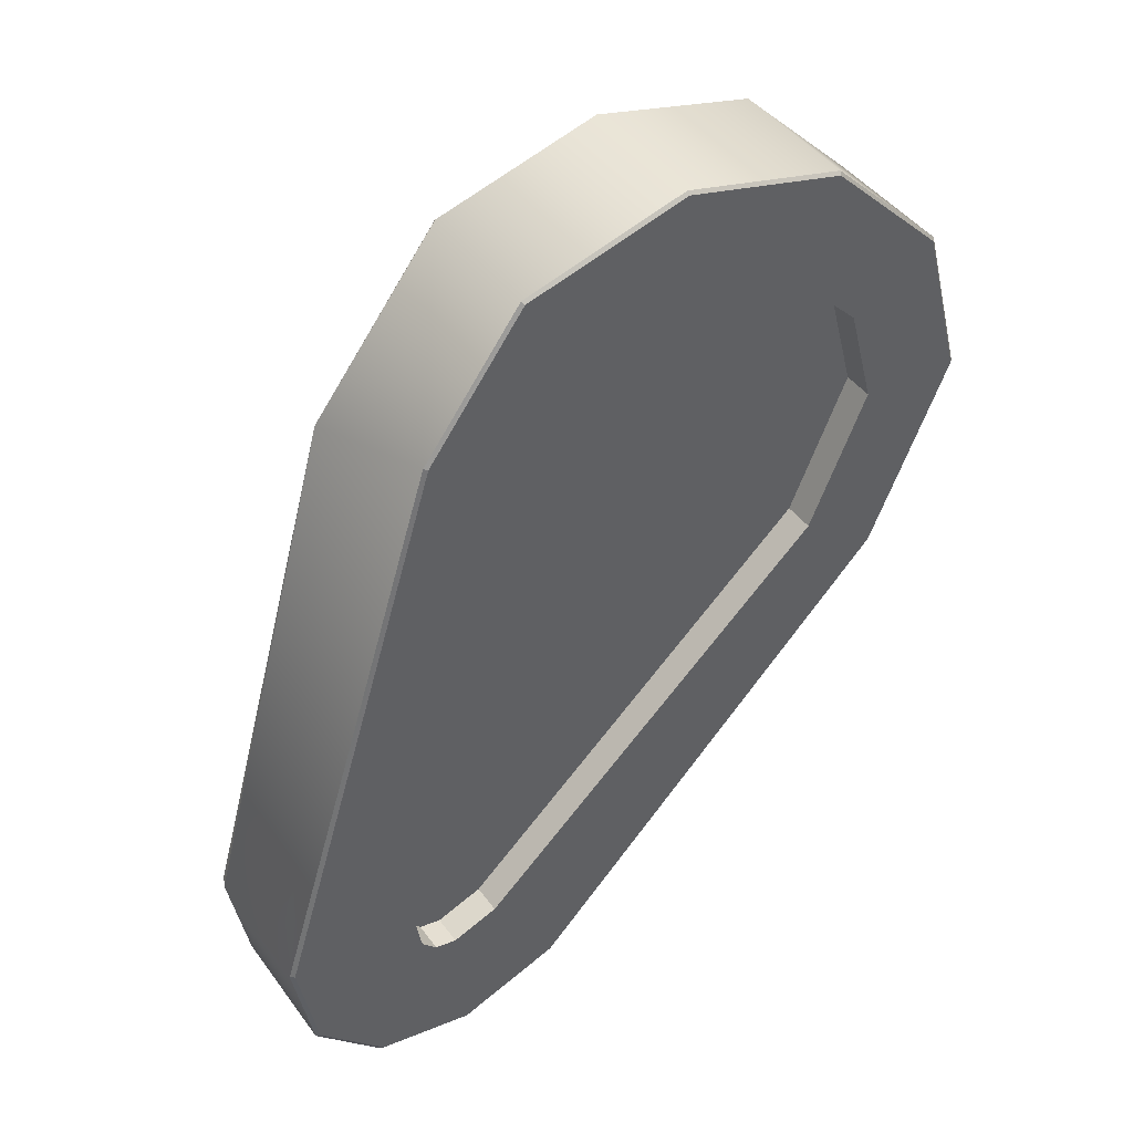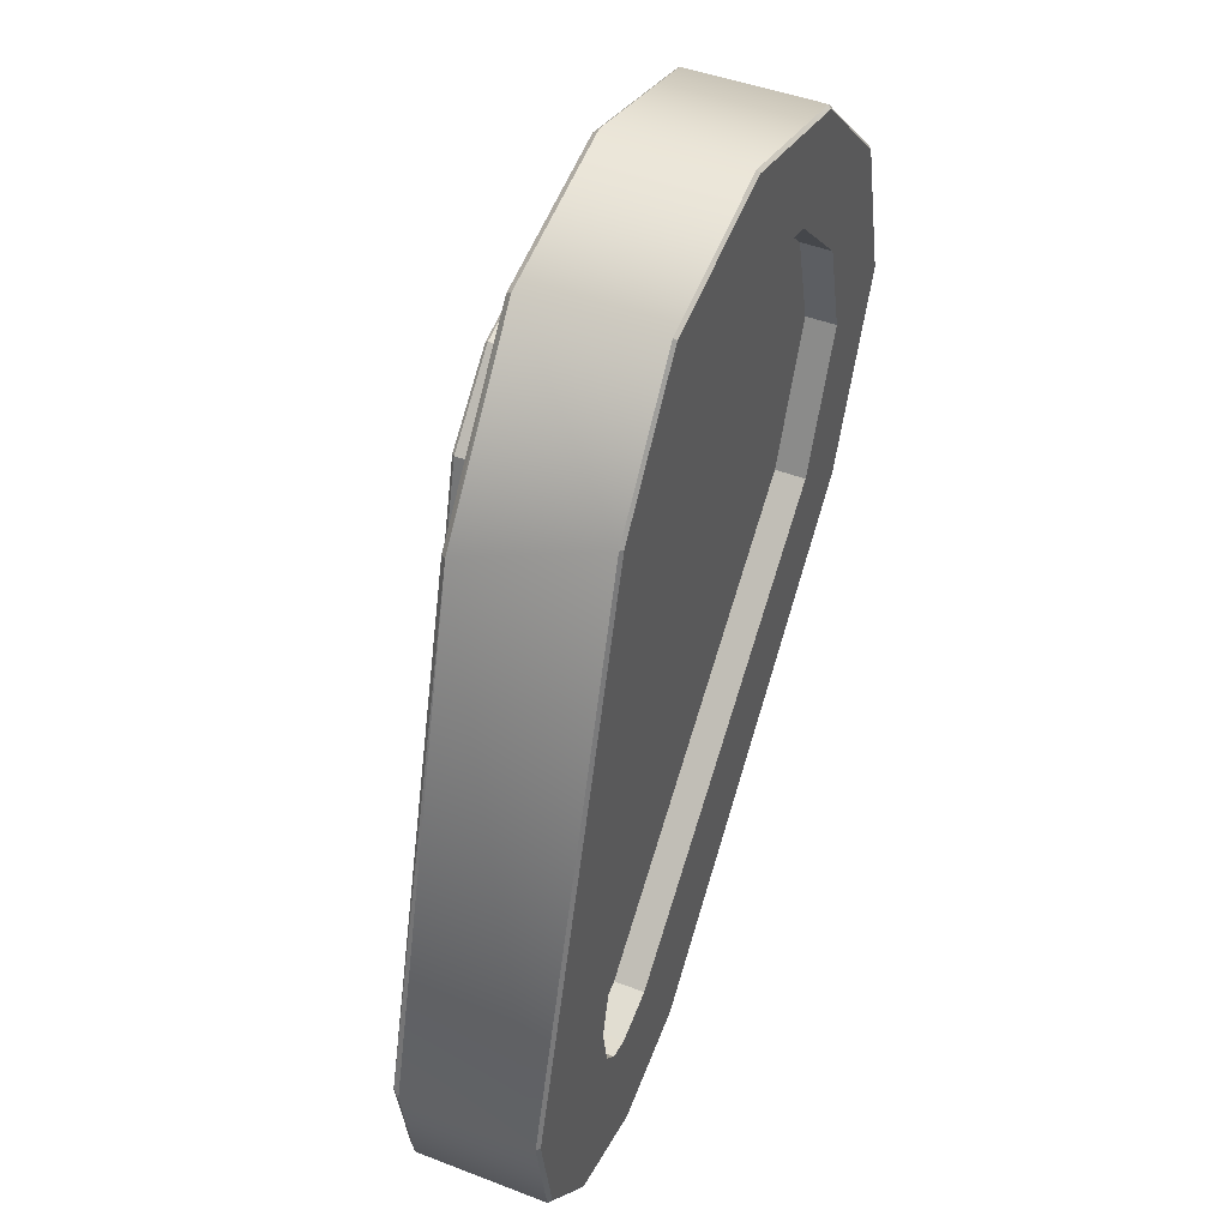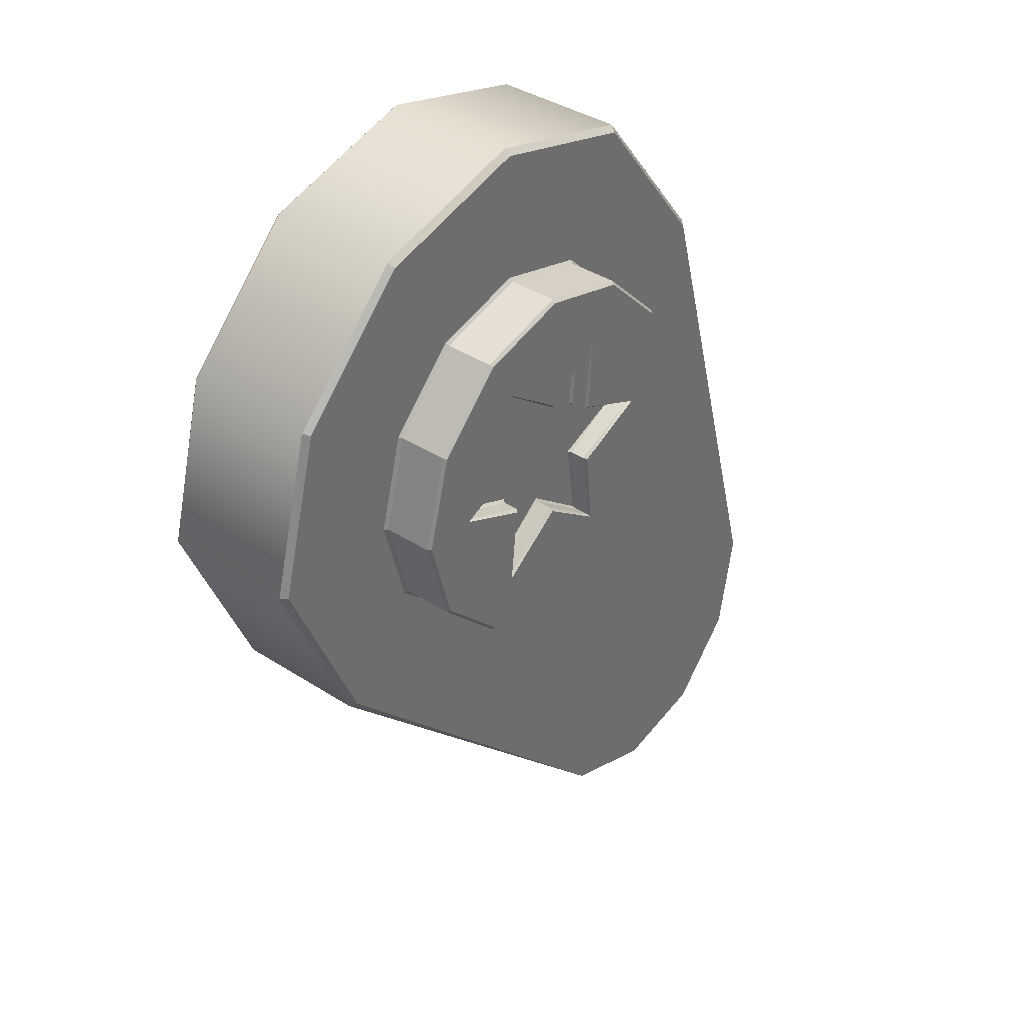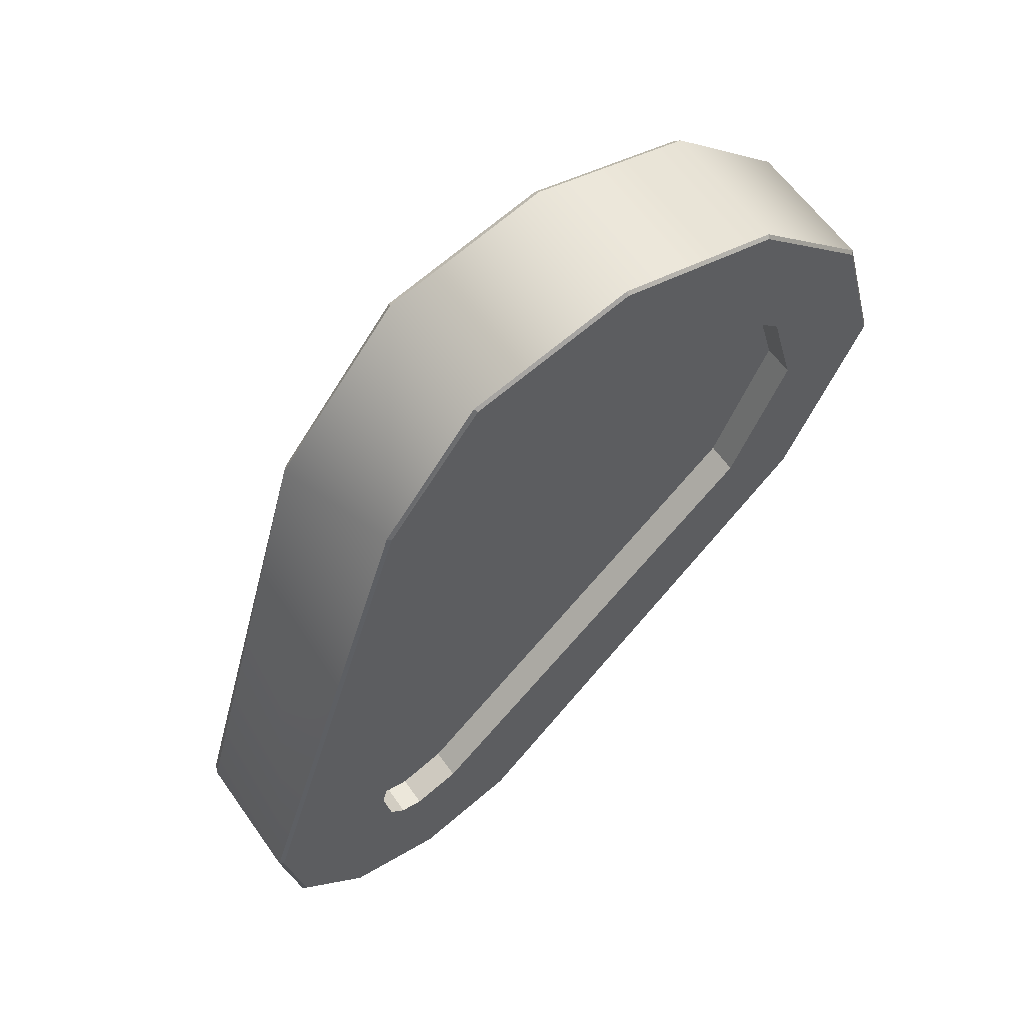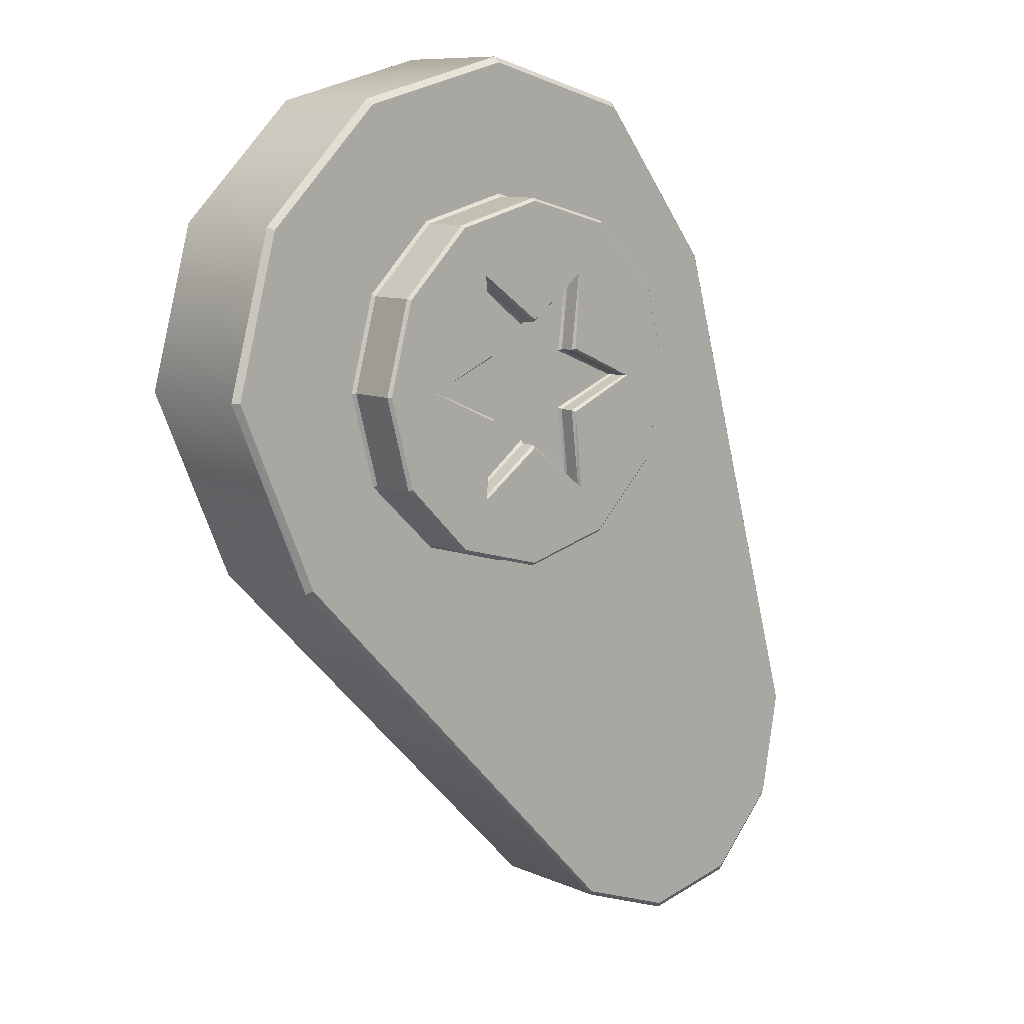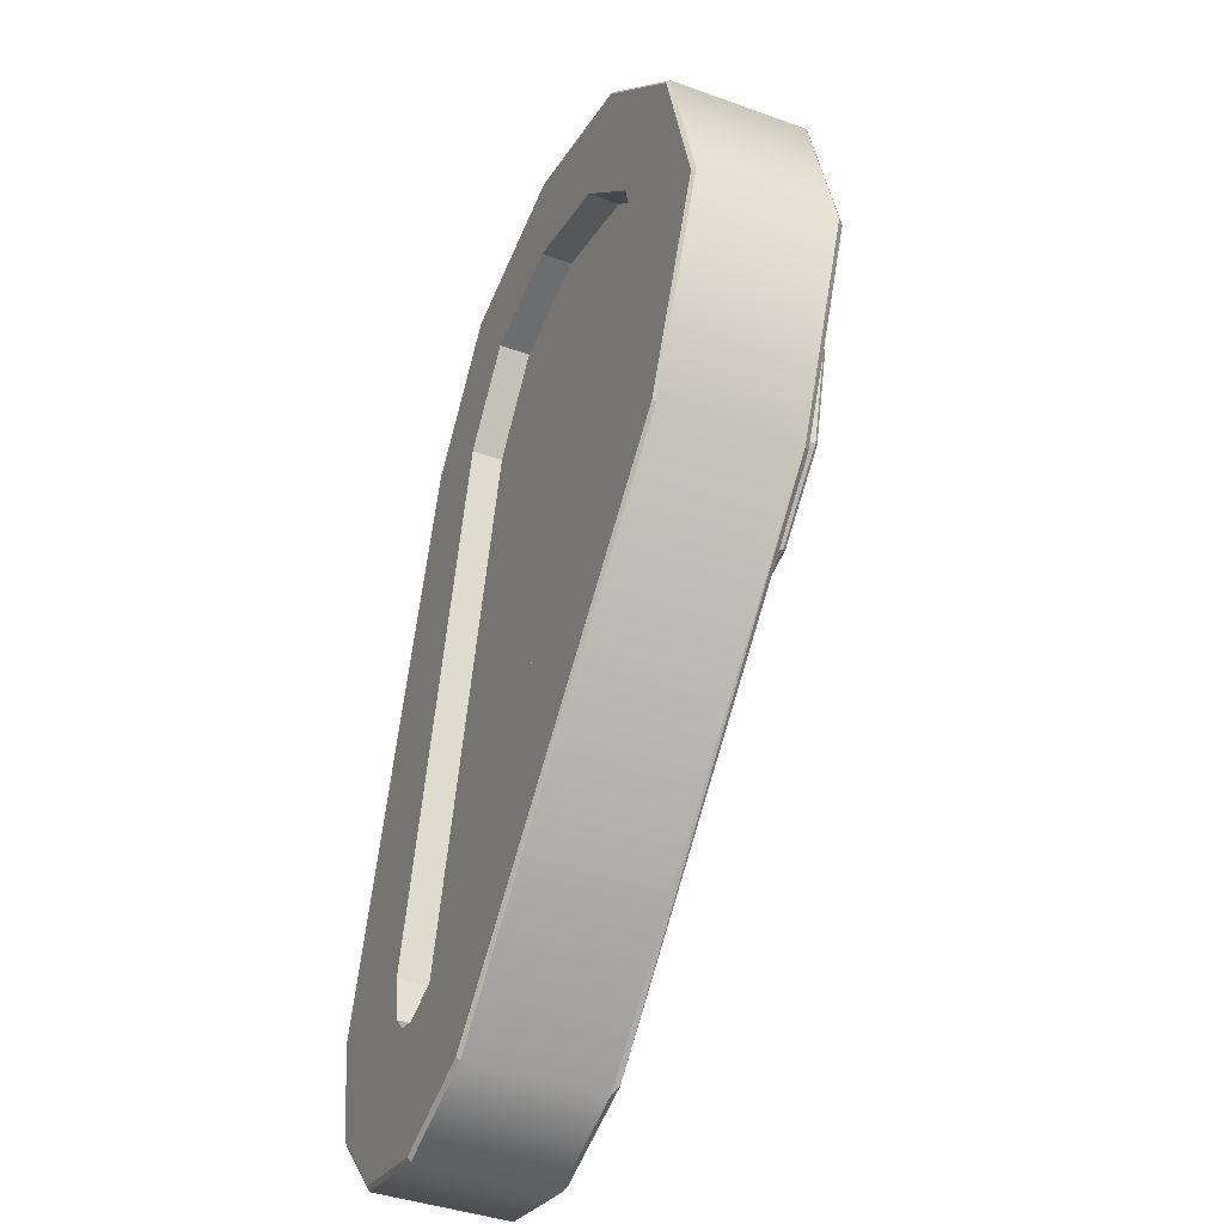
<metadata>
{"format":"obj","ext":"obj","renderer":"f3d","projection":"perspective","resolution":1024,"background":"white","views":[{"elev":44.1,"azim":146.3,"up":"+Y"},{"elev":45.6,"azim":113.9,"up":"+Y"},{"elev":38.2,"azim":-50.7,"up":"+Y"},{"elev":60.7,"azim":144.9,"up":"+Y"},{"elev":9.5,"azim":-41.3,"up":"+Y"},{"elev":-40.1,"azim":-114.1,"up":"+Y"}]}
</metadata>
<code>
v  1.357 0.8033 -0.4842
v  0.8435 1.491 -0.4833
v  0.8435 1.491 0.2053
v  1.514 0.6301 0.2053
v  -0.0043 1.718 -0.4833
v  -0.0043 1.718 0.2053
v  -0.8521 1.491 -0.4833
v  -0.8521 1.491 0.2053
v  -1.473 0.8707 -0.4833
v  -1.473 0.8707 0.2053
v  -1.7 0.023 -0.4833
v  -1.7 0.023 0.2053
v  -1.275 -0.9799 -0.4833
v  -1.275 -0.9799 0.2053
v  0.7246 -3.025 -0.4833
v  0.7246 -3.025 0.2053
v  1.276 -3.225 -0.4833
v  1.276 -3.225 0.2053
v  1.804 -3.11 -0.4833
v  1.804 -3.11 0.2053
v  2.169 -2.709 -0.4833
v  2.169 -2.709 0.2053
v  2.271 -2.132 -0.4833
v  2.271 -2.132 0.2053
v  0.5347 1.036 -0.34
v  0.8703 0.5859 -0.34
v  1.564 -2.147 -0.34
v  1.521 -2.391 -0.34
v  1.44 -2.479 -0.34
v  1.324 -2.505 -0.34
v  1.079 -2.415 -0.34
v  -0.8442 -0.6634 -0.34
v  -1.151 0.0612 -0.34
v  -1.007 0.6016 -0.34
v  -0.583 1.025 -0.34
v  -0.0043 1.18 -0.34
v  0.8281 1.465 0.2362
v  0.4886 0.8766 0.2362
v  0.8494 0.5158 0.2362
v  1.486 0.6143 0.2362
v  -0.0043 1.688 0.2362
v  -0.0043 1.009 0.2362
v  -0.8366 1.465 0.2362
v  -0.4971 0.8766 0.2362
v  -1.446 0.8553 0.2362
v  -0.8579 0.5158 0.2362
v  -1.669 0.023 0.2362
v  -0.99 0.023 0.2362
v  -1.247 -0.9641 0.2362
v  -0.8579 -0.4699 0.2362
v  0.7015 -2.99 0.2362
v  -0.4802 -0.8301 0.2362
v  1.254 -3.19 0.2362
v  0.0043 -0.9603 0.2362
v  1.784 -3.074 0.2362
v  0.4886 -0.8307 0.2362
v  2.15 -2.673 0.2362
v  0.843 -0.4761 0.2362
v  2.253 -2.095 0.2362
v  0.9725 0.0086 0.2362
v  0.4806 0.8628 0.2521
v  0.4806 0.8628 0.507
v  0.8356 0.5078 0.507
v  0.8356 0.5078 0.2521
v  -0.0043 0.9927 0.2521
v  -0.0043 0.9927 0.507
v  -0.4891 0.8628 0.2521
v  -0.4891 0.8628 0.507
v  -0.8441 0.5078 0.2521
v  -0.8441 0.5078 0.507
v  -0.974 0.023 0.2521
v  -0.974 0.023 0.507
v  -0.8441 -0.4619 0.2521
v  -0.8441 -0.4619 0.507
v  -0.4891 -0.8169 0.2521
v  -0.4891 -0.8169 0.507
v  -0.0043 -0.9468 0.2521
v  -0.0043 -0.9468 0.507
v  0.4806 -0.8169 0.2521
v  0.4806 -0.8169 0.507
v  0.8356 -0.4619 0.2521
v  0.8356 -0.4619 0.507
v  0.9655 0.023 0.2521
v  0.9655 0.023 0.507
v  0.8217 0.4998 0.523
v  0.4726 0.8489 0.523
v  0.3317 0.6048 0.523
v  0.2891 0.1923 0.523
v  -0.0043 0.9767 0.523
v  -0.0043 0.3617 0.523
v  -0.4811 0.8489 0.523
v  -0.3402 0.6048 0.523
v  -0.8303 0.4998 0.523
v  -0.2976 0.1923 0.523
v  -0.958 0.023 0.523
v  -0.6762 0.023 0.523
v  -0.8303 -0.4539 0.523
v  -0.2976 -0.1464 0.523
v  -0.4811 -0.8031 0.523
v  -0.3402 -0.5589 0.523
v  -0.0043 -0.9308 0.523
v  -0.0043 -0.3158 0.523
v  0.4726 -0.8031 0.523
v  0.3317 -0.5589 0.523
v  0.8217 -0.4539 0.523
v  0.2891 -0.1464 0.523
v  0.9495 0.023 0.523
v  0.6677 0.023 0.523
v  0.3237 0.591 0.507
v  0.3237 0.591 0.4285
v  0.2753 0.1844 0.4285
v  0.2753 0.1844 0.507
v  -0.0043 0.3458 0.507
v  -0.0043 0.3458 0.4285
v  -0.3322 0.591 0.507
v  -0.3322 0.591 0.4285
v  -0.2838 0.1844 0.507
v  -0.2838 0.1844 0.4285
v  -0.6602 0.023 0.507
v  -0.6602 0.023 0.4285
v  -0.2838 -0.1384 0.507
v  -0.2838 -0.1384 0.4285
v  -0.3322 -0.5451 0.507
v  -0.3322 -0.5451 0.4285
v  -0.0043 -0.2998 0.507
v  -0.0043 -0.2998 0.4285
v  0.3237 -0.5451 0.507
v  0.3237 -0.5451 0.4285
v  0.2753 -0.1384 0.507
v  0.2753 -0.1384 0.4285
v  0.6517 0.023 0.507
v  0.6517 0.023 0.4285
v  0.2615 0.1764 0.4126
v  0.3157 0.5772 0.4126
v  -0.0043 0.023 0.4126
v  -0.0043 0.3298 0.4126
v  -0.3242 0.5772 0.4126
v  -0.27 0.1764 0.4126
v  -0.6442 0.023 0.4126
v  -0.27 -0.1305 0.4126
v  -0.3242 -0.5313 0.4126
v  -0.0043 -0.2839 0.4126
v  0.3157 -0.5313 0.4126
v  0.2615 -0.1305 0.4126
v  0.6357 0.023 0.4126
v  1.339 0.8003 -0.4993
v  0.834 1.477 -0.4993
v  -0.0043 1.702 -0.4993
v  -0.8438 1.477 -0.4993
v  -1.458 0.8625 -0.4993
v  -1.683 0.0241 -0.4993
v  -1.262 -0.9702 -0.4993
v  0.7355 -3.006 -0.4993
v  1.277 -3.203 -0.4993
v  1.793 -3.09 -0.4993
v  2.149 -2.7 -0.4993
v  2.249 -2.132 -0.4993
v  0.8703 0.5859 -0.4993
v  0.5347 1.036 -0.4993
v  1.564 -2.147 -0.4993
v  1.521 -2.391 -0.4993
v  1.44 -2.479 -0.4993
v  1.324 -2.505 -0.4993
v  1.079 -2.415 -0.4993
v  -0.8442 -0.6634 -0.4993
v  -1.151 0.0612 -0.4993
v  -1.007 0.6016 -0.4993
v  -0.583 1.025 -0.4993
v  -0.0043 1.18 -0.4993
o tuerca_right_front
g tuerca_right_front
f 1 2 3
f 3 4 1
f 5 6 3
f 3 2 5
f 7 8 6
f 6 5 7
f 9 10 8
f 8 7 9
f 11 12 10
f 10 9 11
f 13 14 12
f 12 11 13
f 15 16 14
f 14 13 15
f 17 18 16
f 16 15 17
f 19 20 18
f 18 17 19
f 21 22 20
f 20 19 21
f 23 24 22
f 22 21 23
f 23 1 4
f 4 24 23
f 25 26 27
f 27 28 29
f 29 30 31
f 27 29 31
f 31 32 33
f 27 31 33
f 33 34 35
f 27 33 35
f 25 27 35
f 36 25 35
f 37 38 39
f 39 40 37
f 41 42 38
f 38 37 41
f 43 44 42
f 42 41 43
f 45 46 44
f 44 43 45
f 47 48 46
f 46 45 47
f 47 49 50
f 50 48 47
f 49 51 52
f 52 50 49
f 51 53 54
f 54 52 51
f 53 55 56
f 56 54 53
f 57 58 56
f 56 55 57
f 59 60 58
f 58 57 59
f 40 39 60
f 60 59 40
f 61 62 63
f 63 64 61
f 65 66 62
f 62 61 65
f 67 68 66
f 66 65 67
f 69 70 68
f 68 67 69
f 71 72 70
f 70 69 71
f 73 74 72
f 72 71 73
f 75 76 74
f 74 73 75
f 77 78 76
f 76 75 77
f 79 80 78
f 78 77 79
f 81 82 80
f 80 79 81
f 83 84 82
f 82 81 83
f 64 63 84
f 84 83 64
f 85 86 87
f 87 88 85
f 89 90 87
f 87 86 89
f 89 91 92
f 92 90 89
f 93 94 92
f 92 91 93
f 93 95 96
f 96 94 93
f 97 98 96
f 96 95 97
f 97 99 100
f 100 98 97
f 101 102 100
f 100 99 101
f 101 103 104
f 104 102 101
f 105 106 104
f 104 103 105
f 105 107 108
f 108 106 105
f 85 88 108
f 108 107 85
f 109 110 111
f 111 112 109
f 113 114 110
f 110 109 113
f 115 116 114
f 114 113 115
f 117 118 116
f 116 115 117
f 119 120 118
f 118 117 119
f 121 122 120
f 120 119 121
f 123 124 122
f 122 121 123
f 125 126 124
f 124 123 125
f 127 128 126
f 126 125 127
f 129 130 128
f 128 127 129
f 131 132 130
f 130 129 131
f 112 111 132
f 132 131 112
f 133 134 135
f 134 136 135
f 136 137 135
f 137 138 135
f 138 139 135
f 139 140 135
f 140 141 135
f 141 142 135
f 142 143 135
f 143 144 135
f 144 145 135
f 145 133 135
f 4 3 37
f 37 40 4
f 3 6 41
f 41 37 3
f 6 8 43
f 43 41 6
f 8 10 45
f 45 43 8
f 10 12 47
f 47 45 10
f 47 12 14
f 14 49 47
f 14 16 51
f 51 49 14
f 16 18 53
f 53 51 16
f 18 20 55
f 55 53 18
f 55 20 22
f 22 57 55
f 57 22 24
f 24 59 57
f 59 24 4
f 4 40 59
f 39 38 61
f 61 64 39
f 38 42 65
f 65 61 38
f 42 44 67
f 67 65 42
f 44 46 69
f 69 67 44
f 46 48 71
f 71 69 46
f 48 50 73
f 73 71 48
f 50 52 75
f 75 73 50
f 52 54 77
f 77 75 52
f 54 56 79
f 79 77 54
f 79 56 58
f 58 81 79
f 81 58 60
f 60 83 81
f 83 60 39
f 39 64 83
f 63 62 86
f 86 85 63
f 62 66 89
f 89 86 62
f 66 68 91
f 91 89 66
f 68 70 93
f 93 91 68
f 70 72 95
f 95 93 70
f 72 74 97
f 97 95 72
f 74 76 99
f 99 97 74
f 76 78 101
f 101 99 76
f 78 80 103
f 103 101 78
f 80 82 105
f 105 103 80
f 82 84 107
f 107 105 82
f 84 63 85
f 85 107 84
f 88 87 109
f 109 112 88
f 109 87 90
f 90 113 109
f 90 92 115
f 115 113 90
f 115 92 94
f 94 117 115
f 94 96 119
f 119 117 94
f 119 96 98
f 98 121 119
f 98 100 123
f 123 121 98
f 123 100 102
f 102 125 123
f 102 104 127
f 127 125 102
f 127 104 106
f 106 129 127
f 106 108 131
f 131 129 106
f 131 108 88
f 88 112 131
f 111 110 134
f 134 133 111
f 134 110 114
f 114 136 134
f 114 116 137
f 137 136 114
f 137 116 118
f 118 138 137
f 118 120 139
f 139 138 118
f 139 120 122
f 122 140 139
f 122 124 141
f 141 140 122
f 141 124 126
f 126 142 141
f 126 128 143
f 143 142 126
f 143 128 130
f 130 144 143
f 130 132 145
f 145 144 130
f 145 132 111
f 111 133 145
f 146 147 2
f 2 1 146
f 147 148 5
f 5 2 147
f 148 149 7
f 7 5 148
f 149 150 9
f 9 7 149
f 150 151 11
f 11 9 150
f 151 152 13
f 13 11 151
f 152 153 15
f 15 13 152
f 153 154 17
f 17 15 153
f 154 155 19
f 19 17 154
f 155 156 21
f 21 19 155
f 156 157 23
f 23 21 156
f 157 146 1
f 1 23 157
f 146 158 159
f 159 147 146
f 146 157 160
f 160 158 146
f 157 156 161
f 161 160 157
f 156 155 162
f 162 161 156
f 154 163 162
f 162 155 154
f 153 164 163
f 163 154 153
f 152 165 164
f 164 153 152
f 152 151 166
f 166 165 152
f 150 167 166
f 166 151 150
f 149 168 167
f 167 150 149
f 148 169 168
f 168 149 148
f 148 147 159
f 159 169 148
f 158 26 25
f 25 159 158
f 160 27 26
f 26 158 160
f 161 28 27
f 27 160 161
f 162 29 28
f 28 161 162
f 163 30 29
f 29 162 163
f 164 31 30
f 30 163 164
f 165 32 31
f 31 164 165
f 166 33 32
f 32 165 166
f 167 34 33
f 33 166 167
f 168 35 34
f 34 167 168
f 169 36 35
f 35 168 169
f 159 25 36
f 36 169 159

</code>
